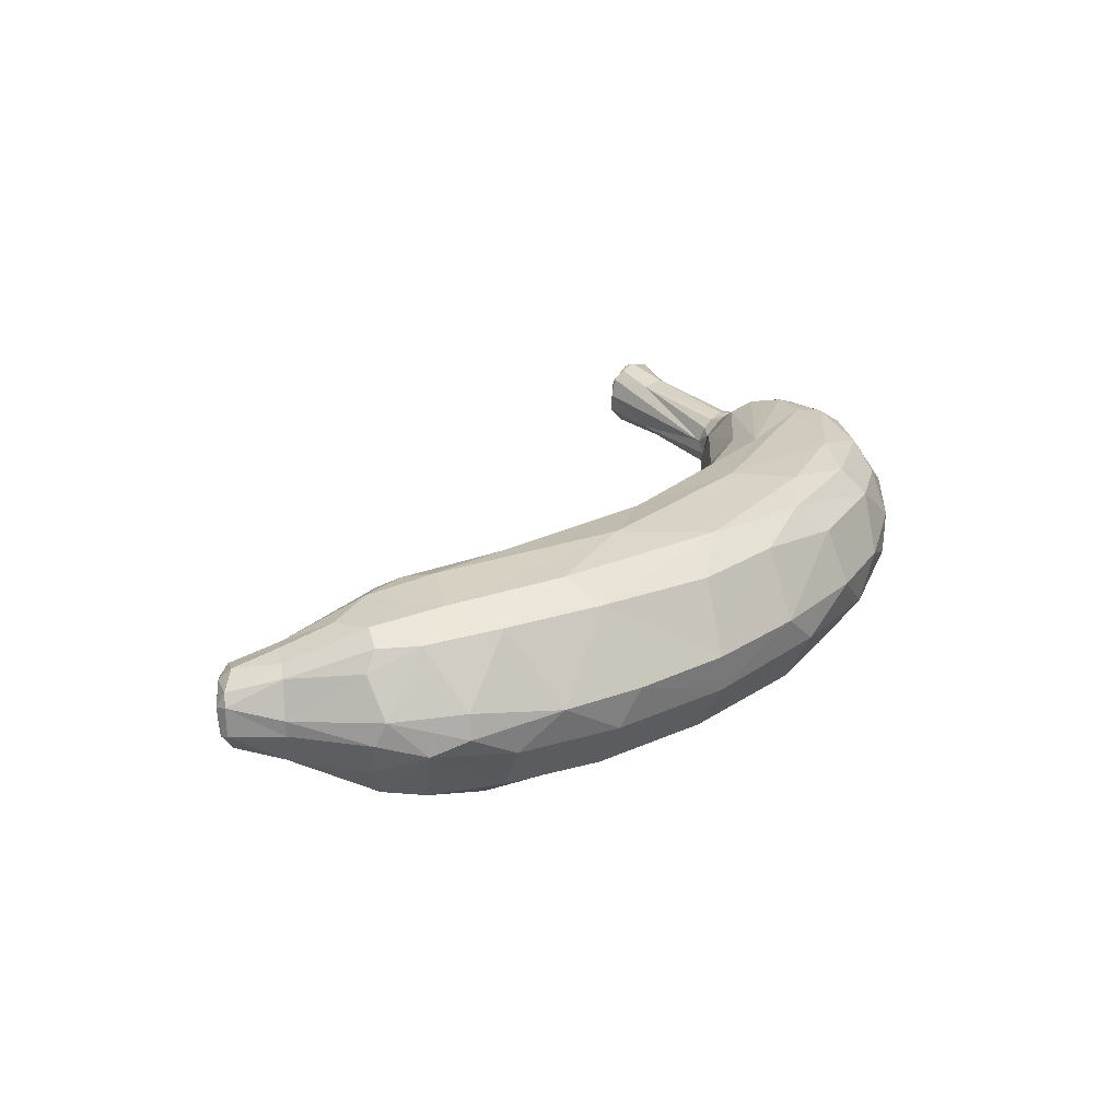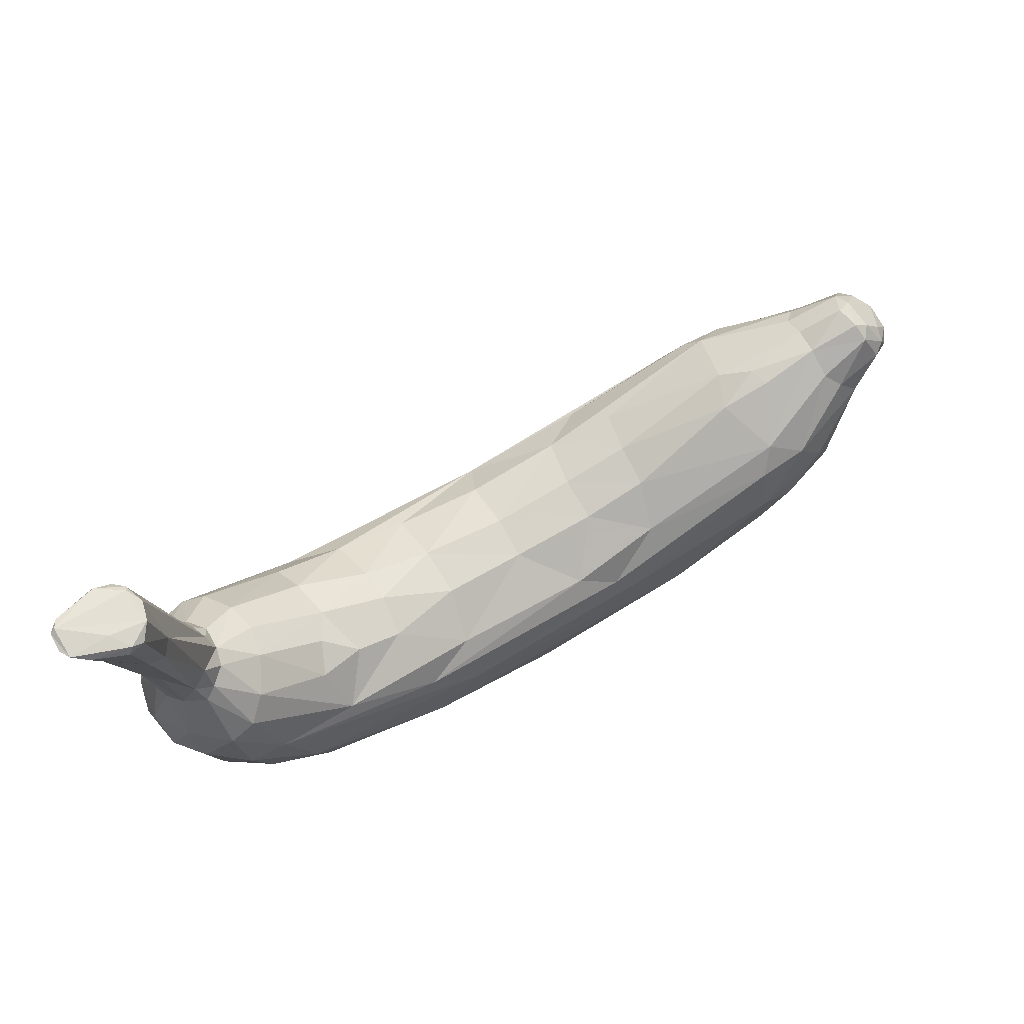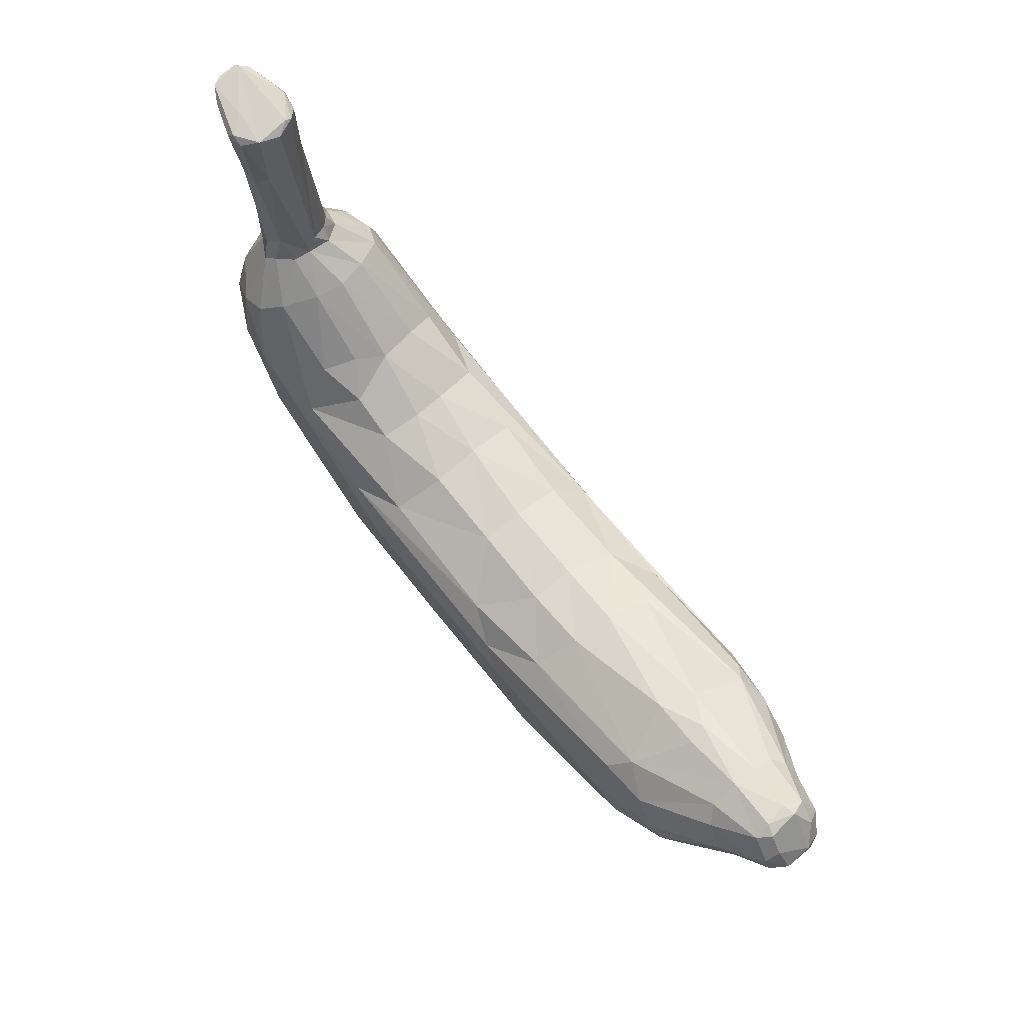
<metadata>
{"format":"obj","ext":"obj","renderer":"f3d","projection":"perspective","resolution":1024,"background":"white","views":[{"elev":26.1,"azim":-47.1,"up":"+Z"},{"elev":70.6,"azim":150.8,"up":"+Y"},{"elev":73.0,"azim":-128.0,"up":"+Y"}]}
</metadata>
<code>
v -0.2185 -0.1249 -0.183
v 0.5234 -0.2198 0.005831
v 0.1107 -0.0978 0.1685
v 0.8787 0.631 0.01706
v 0.7032 0.04872 0.1311
v 0.5505 -0.07365 0.1472
v 0.6512 -0.0682 0.118
v 0.6948 0.1421 0.1317
v 0.7604 0.1627 0.103
v 0.6623 0.07356 0.1393
v 0.4736 0.02907 0.1462
v 0.645 0.2197 0.09934
v 0.6842 0.202 0.1147
v 0.5073 0.1076 0.114
v 0.49 0.1449 0.06095
v 0.614 0.2497 0.04816
v 0.4765 0.1566 -0.007435
v 0.6011 0.257 -0.002807
v 0.4477 0.1249 -0.09093
v 0.5012 0.1694 -0.05733
v 0.5236 0.1565 -0.1116
v 0.6082 0.2567 -0.05421
v 0.5037 0.08087 -0.1645
v 0.6727 0.2085 -0.142
v 0.6389 0.2379 -0.1112
v 0.6407 0.1015 -0.1741
v 0.5956 -0.02159 -0.1861
v 0.6739 -0.01326 -0.1662
v 0.5719 -0.08886 -0.1789
v 0.7045 0.08601 -0.1669
v 0.7674 0.14 -0.1321
v 0.6265 -0.1225 -0.1238
v 0.748 0.02935 -0.1298
v 0.6998 -0.08035 -0.09438
v 0.8091 0.113 -0.07842
v 0.6753 -0.1318 -0.0403
v 0.7775 6.8e-05 -0.06083
v 0.7801 -0.008775 -0.0103
v 0.8169 0.07609 -0.001245
v 0.708 -0.09153 0.0288
v 0.615 -0.1743 0.01291
v 0.771 0.006208 0.05172
v 0.6293 -0.1278 0.08123
v 0.7404 0.03293 0.1037
v 0.7981 0.1185 0.06864
v 0.7166 0.186 -0.1465
v 0.7213 0.2721 -0.08567
v 0.778 0.198 -0.1012
v 0.7785 0.2603 -0.04192
v 0.8148 0.1731 -0.03667
v 0.8228 0.1233 -0.009529
v 0.785 0.257 -0.01312
v 0.809 0.176 0.03046
v 0.7776 0.2631 0.01715
v 0.7629 0.2576 0.04213
v 0.7281 0.2147 0.09712
v 0.6923 0.284 0.0511
v 0.7293 0.2722 0.05778
v 0.6681 0.297 0.0194
v 0.6678 0.3053 -0.02134
v 0.6747 0.2979 -0.05078
v 0.7011 0.2885 -0.07443
v 0.7314 0.3153 0.04667
v 0.7017 0.3153 0.0396
v 0.6863 0.3184 0.02516
v 0.676 0.3244 -0.001663
v 0.7025 0.3372 -0.05745
v 0.7583 0.2682 -0.06601
v 0.7309 0.3091 -0.07023
v 0.7698 0.3979 -0.05589
v 0.7955 0.4096 -0.03485
v 0.8033 0.4076 -0.01006
v 0.79 0.3678 0.01494
v 0.7638 0.3312 0.03593
v 0.7441 0.5255 0.04284
v 0.787 0.5243 0.04695
v 0.7475 0.6159 0.03543
v 0.7345 0.6123 0.003076
v 0.7277 0.5197 -0.03796
v 0.7422 0.6215 -0.03209
v 0.7451 0.4949 -0.05668
v 0.7731 0.5109 -0.05953
v 0.8303 0.5685 -0.04015
v 0.8448 0.5588 -0.01204
v 0.8297 0.5441 0.02088
v -0.3359 0.03959 0.1629
v -0.3629 0.09432 0.1459
v -0.1284 0.01672 0.1527
v -0.1698 0.08523 0.09214
v -0.05477 0.05239 0.1045
v -0.1535 0.1136 0.01506
v -0.366 0.1742 0.03479
v -0.3427 0.1727 -0.02535
v -0.03789 0.0875 0.01577
v -0.1513 0.1055 -0.0575
v -0.3861 0.1351 -0.1203
v -0.03977 0.08162 -0.06025
v -0.3592 0.09749 -0.1535
v -0.03874 -0.005646 -0.1727
v -0.1325 0.0594 -0.1309
v -0.359 0.01144 -0.1791
v -0.421 -0.02457 -0.1719
v -0.07629 -0.03674 -0.1853
v -0.3657 -0.09363 -0.1705
v -0.469 -0.07113 -0.14
v -0.1746 -0.1389 -0.1865
v -0.3682 -0.1397 -0.1364
v -0.2045 -0.1957 -0.146
v -0.3889 -0.1912 -0.04837
v -0.5096 -0.1228 -0.03107
v -0.4604 -0.1625 -0.006613
v -0.3209 -0.2282 0.01358
v -0.2215 -0.2523 -0.05233
v -0.4546 -0.1546 0.03459
v -0.3578 -0.1352 0.1367
v -0.186 -0.2676 0.01246
v -0.4719 -0.0732 0.1282
v -0.1984 -0.1938 0.1361
v -0.4012 -0.04939 0.1608
v -0.2152 -0.1258 0.1683
v -0.5124 0.08155 0.1283
v -0.4389 0.09071 0.144
v -0.3878 0.1238 0.1274
v -0.4169 0.1901 0.007314
v -0.4279 0.1882 -0.02574
v -0.4432 0.1027 -0.1472
v -0.4856 0.04698 -0.1529
v -0.5094 0.01309 -0.1464
v -0.5269 -0.02666 -0.126
v -0.5573 -0.0381 -0.07218
v -0.566 -0.06391 -0.0117
v -0.5464 -0.0281 0.09241
v -0.5523 -0.07544 0.02863
v -0.522 -0.02275 0.1243
v -0.5024 0.01112 0.1417
v -0.5826 0.1361 0.09039
v -0.5545 0.1601 0.08362
v -0.5311 0.1781 0.06403
v -0.5314 0.2 0.02828
v -0.5307 0.2039 -0.0164
v -0.533 0.1804 -0.06355
v -0.5562 0.1583 -0.08615
v -0.5907 0.1145 -0.09331
v -0.619 0.0858 -0.07273
v -0.6339 0.06201 -0.0147
v -0.635 0.06306 0.01219
v -0.618 0.08236 0.07144
v -0.6038 0.1005 0.08537
v -0.6225 0.2103 0.05317
v -0.6093 0.226 0.02005
v -0.6182 0.2274 -0.01998
v -0.6228 0.2132 -0.04846
v -0.6425 0.167 -0.07078
v -0.6615 0.1775 -0.05485
v -0.674 0.1465 -0.05173
v -0.6907 0.135 -0.02148
v -0.6896 0.137 0.02891
v -0.68 0.1478 0.04868
v -0.6482 0.1686 0.07008
v 0.3463 -0.1348 -0.1952
v 0.1159 -0.1962 -0.1855
v 0.003595 -0.2312 -0.1524
v 0.2376 -0.2371 -0.1521
v -0.009991 -0.2887 -0.05737
v -0.02087 -0.295 0.01067
v 0.2248 -0.295 -0.05047
v 0.006184 -0.2374 0.124
v 0.156 -0.2998 0.009835
v 0.3323 -0.2421 0.09756
v 0.3439 -0.2807 0.004051
v 0.08377 -0.1884 0.1636
v 0.2844 -0.2057 0.1461
v 0.1683 -0.2418 0.122
v -0.03901 -0.08214 0.1733
v 0.2874 -0.06258 0.1663
v 0.08745 -0.01869 0.1572
v 0.1103 0.04134 0.1003
v 0.2622 0.04187 0.1084
v 0.1064 0.0766 0.01349
v 0.2517 0.08276 0.02199
v 0.1065 0.07159 -0.05939
v 0.2477 0.07848 -0.06191
v 0.02552 0.02753 -0.1465
v 0.3487 0.00632 -0.1794
v 0.2634 0.03392 -0.1459
v 0.2685 -0.05405 -0.1923
v 0.3869 0.06052 0.1152
v 0.369 0.1014 0.03536
v 0.3644 0.1074 -0.02155
v 0.372 0.09377 -0.09082
v 0.4073 -0.1872 -0.1712
v 0.4381 -0.2467 -0.07566
v 0.5469 -0.1579 -0.1438
v 0.4871 -0.2395 -0.00129
v 0.5747 -0.1987 -0.04289
v 0.5188 -0.1893 0.08917
v 0.4923 -0.1521 0.1355
v 0.3639 -0.1443 0.159
v 0.798 0.6099 0.05837
v 0.7645 0.6078 0.05254
v 0.7919 0.6216 0.05453
v 0.7615 0.6114 -0.0583
v 0.7883 0.6103 -0.06411
v 0.7795 0.6222 -0.05876
v 0.8447 0.6189 -0.04544
v 0.8788 0.6292 -0.01393
v 0.862 0.6313 0.03442
v -0.6318 0.2243 0.02639
v -0.6884 0.1605 0.02098
v -0.6596 0.1894 0.04597
v -0.6659 0.1892 -0.03011
v -0.6381 0.2203 -0.02677
v -0.6915 0.1509 -0.02466
v 0.7492 0.622 0.02676
v 0.8028 0.6298 -0.02804
v 0.8701 0.6371 0.02013
v 0.8686 0.6317 -0.03128
v -0.2155 -0.1292 -0.183
v -0.1998 -0.139 -0.18
v -0.179 -0.1472 -0.1805
v -0.1236 -0.1653 -0.1767
v 0.04951 -0.2169 -0.1659
v 0.1552 -0.2351 -0.1522
v 0.2344 -0.2516 -0.1268
v 0.3602 -0.2643 -0.06646
v 0.4075 -0.2578 -0.04972
v 0.4705 -0.242 -0.02654
v 0.4992 -0.2339 -0.007017
v 0.5177 -0.2239 0.002106
v 0.5327 -0.2163 0.003771
v 0.6037 -0.1811 -0.002758
v 0.6426 -0.1549 -0.01145
v 0.6859 -0.1187 -0.01784
v 0.7403 -0.05554 -0.0217
v 0.7792 -0.005857 -0.02697
v 0.8041 0.05125 -0.02071
v 0.8144 0.08795 -0.02606
v 0.8188 0.1203 -0.02968
v 0.8178 0.1546 -0.02657
v 0.8136 0.1737 -0.02278
v 0.7972 0.2227 -0.02275
v 0.7834 0.2578 -0.0204
v 0.801 0.394 -0.01299
v 0.8025 0.4078 -0.01252
v 0.8152 0.451 -0.01063
v 0.8398 0.5539 -0.001116
v 0.8721 0.6308 -0.02534
v 0.8655 0.6222 -0.02879
v 0.8622 0.6212 -0.03276
v 0.8411 0.6064 -0.04412
v 0.7755 0.5134 -0.0587
v 0.773 0.5083 -0.05944
v 0.7672 0.4829 -0.06102
v 0.7327 0.3325 -0.06853
v 0.7291 0.3109 -0.06943
v 0.7279 0.307 -0.07065
v 0.7088 0.2822 -0.07871
v 0.6741 0.2104 -0.1403
v 0.6732 0.2082 -0.142
v 0.6719 0.2058 -0.1428
v 0.5953 0.09465 -0.1709
v 0.541 0.06901 -0.1759
v 0.2845 -0.04203 -0.1898
v 0.2199 -0.04638 -0.1892
v 0.1846 -0.04984 -0.1906
v -0.1493 -0.1126 -0.1862
v -0.2089 -0.1109 -0.1851
v -0.2254 -0.1269 -0.1822
v -0.3674 -0.1257 -0.1467
v -0.3944 -0.1219 -0.1373
v -0.4169 -0.1339 -0.1001
v -0.4441 -0.1599 -0.04046
v -0.4615 -0.1616 -0.007158
v -0.4619 -0.1611 -0.006039
v -0.4595 -0.1613 -0.0001281
v -0.446 -0.1593 0.03324
v -0.434 -0.1505 0.05628
v -0.3845 -0.1206 0.1347
v -0.3643 -0.1223 0.1403
v -0.2739 -0.1017 0.1659
v -0.1336 -0.1056 0.1706
v -0.01395 -0.1038 0.1713
v 0.05751 -0.09703 0.1699
v 0.8625 0.6317 0.03352
v 0.8569 0.6306 0.03587
v 0.8473 0.6264 0.0399
v 0.7959 0.5936 0.0562
v 0.759 0.5251 0.04427
v 0.7411 0.4756 0.04375
v 0.7249 0.4304 0.04137
v 0.6973 0.3162 0.03547
v 0.6959 0.2958 0.04677
v 0.6956 0.283 0.05169
v 0.6914 0.2748 0.05827
v 0.6673 0.2097 0.1081
v 0.5839 0.1197 0.1297
v 0.5398 0.06291 0.1418
v 0.5224 0.04059 0.1444
v 0.3721 -0.02089 0.1571
v 0.2622 -0.05704 0.1651
v 0.1916 -0.06832 0.1684
v 0.5004 -0.2186 0.03648
v 0.446 -0.2099 0.09245
v 0.3215 -0.2031 0.1371
v 0.2966 -0.2026 0.1454
v 0.2933 -0.1988 0.1475
v 0.2537 -0.1616 0.1608
v 0.1406 -0.1099 0.1669
f 44 45 9
f 107 219 220
f 228 229 194
f 2 229 230
f 1 218 268
f 117 114 277
f 54 72 73
f 67 81 254
f 108 220 221
f 193 192 191
f 102 105 128
f 221 222 162
f 10 175 6
f 74 55 54
f 276 277 114
f 4 247 217
f 170 166 225
f 222 223 162
f 112 276 275
f 142 126 143
f 139 140 150
f 166 162 223
f 47 257 256
f 224 225 166
f 109 111 273
f 192 225 224
f 148 159 158
f 170 226 227
f 45 39 51
f 85 207 76
f 169 303 304
f 227 228 194
f 211 209 212
f 302 194 229
f 157 158 209
f 99 264 265
f 53 54 55
f 195 228 227
f 208 151 212
f 126 101 127
f 299 298 11
f 227 226 192
f 197 198 306
f 29 32 193
f 226 225 192
f 155 156 213
f 278 277 115
f 308 3 283
f 71 83 84
f 224 223 163
f 5 8 10
f 161 163 223
f 27 186 26
f 262 261 26
f 268 269 104
f 271 270 107
f 161 222 221
f 136 149 159
f 14 16 15
f 221 220 106
f 136 137 149
f 247 248 217
f 220 219 106
f 307 306 198
f 200 201 77
f 219 218 106
f 128 144 143
f 133 274 275
f 36 34 37
f 279 280 119
f 304 305 172
f 19 20 21
f 285 286 207
f 40 41 232
f 106 218 1
f 28 30 33
f 169 194 302
f 58 74 63
f 85 72 245
f 275 274 111
f 17 19 190
f 305 306 172
f 171 172 306
f 105 270 271
f 231 232 41
f 168 173 165
f 308 307 198
f 270 269 107
f 197 305 304
f 304 303 196
f 103 98 99
f 303 302 196
f 53 240 241
f 281 280 120
f 171 282 281
f 37 34 33
f 279 278 115
f 120 280 279
f 31 46 48
f 294 295 13
f 112 115 277
f 274 273 111
f 182 189 190
f 71 84 245
f 109 272 271
f 19 23 190
f 256 255 69
f 244 245 72
f 105 104 269
f 191 163 161
f 271 272 110
f 272 273 110
f 90 177 179
f 133 110 273
f 124 140 139
f 275 276 114
f 213 211 154
f 119 117 278
f 201 216 214
f 173 172 171
f 259 260 24
f 119 280 281
f 281 282 174
f 282 283 174
f 301 174 283
f 23 21 25
f 4 246 84
f 246 245 84
f 130 131 145
f 49 71 244
f 26 186 263
f 243 242 49
f 49 242 241
f 84 206 4
f 241 240 50
f 236 237 39
f 138 123 139
f 58 293 294
f 240 239 50
f 205 204 217
f 196 43 197
f 9 55 58
f 35 50 239
f 199 200 75
f 238 237 35
f 58 64 292
f 35 237 236
f 236 235 37
f 17 188 15
f 102 127 101
f 37 235 234
f 139 92 124
f 174 86 119
f 155 213 154
f 176 174 301
f 234 233 36
f 38 235 236
f 233 232 36
f 195 36 232
f 230 231 41
f 123 89 92
f 40 233 234
f 234 235 38
f 128 105 129
f 39 237 238
f 58 56 9
f 5 6 7
f 238 239 51
f 85 4 207
f 199 201 200
f 53 51 239
f 158 210 209
f 241 242 52
f 52 242 243
f 48 68 49
f 243 244 72
f 246 4 85
f 267 266 106
f 106 266 265
f 212 154 211
f 141 142 152
f 98 103 101
f 265 264 186
f 264 263 186
f 261 260 26
f 46 26 260
f 46 259 258
f 76 63 74
f 258 257 47
f 255 254 69
f 254 253 69
f 189 182 180
f 70 69 253
f 70 252 251
f 210 208 209
f 251 250 83
f 250 249 83
f 65 57 292
f 84 83 249
f 66 65 75
f 84 248 247
f 66 78 79
f 38 39 42
f 40 42 7
f 247 4 206
f 248 249 217
f 137 138 149
f 96 141 140
f 12 14 11
f 205 217 249
f 165 164 168
f 205 250 251
f 251 252 82
f 299 300 175
f 252 253 82
f 185 184 183
f 81 82 253
f 80 215 204
f 67 255 256
f 256 257 62
f 62 257 258
f 74 73 85
f 258 259 24
f 23 24 260
f 20 17 22
f 23 261 262
f 298 297 11
f 262 263 184
f 117 132 133
f 99 184 263
f 265 266 103
f 101 103 266
f 176 300 299
f 216 201 285
f 297 296 11
f 12 11 296
f 93 95 96
f 7 42 44
f 12 295 294
f 294 293 57
f 188 189 180
f 126 98 101
f 293 292 57
f 65 291 290
f 153 143 144
f 290 289 75
f 289 288 75
f 75 288 287
f 98 100 99
f 287 286 199
f 201 199 286
f 284 4 216
f 4 284 207
f 46 30 26
f 284 285 207
f 76 207 286
f 287 288 76
f 108 162 164
f 63 76 288
f 63 289 290
f 290 291 64
f 291 292 64
f 96 100 98
f 295 296 13
f 121 122 137
f 8 13 296
f 90 123 88
f 113 109 107
f 170 168 166
f 10 8 297
f 10 298 299
f 145 131 146
f 300 301 175
f 29 28 32
f 188 178 187
f 6 5 10
f 7 6 197
f 97 94 179
f 5 7 44
f 117 119 134
f 8 5 9
f 183 181 185
f 9 5 44
f 8 9 13
f 146 133 132
f 14 12 16
f 32 36 195
f 16 12 59
f 20 19 17
f 20 22 21
f 176 90 88
f 87 86 88
f 21 22 25
f 22 17 18
f 150 151 208
f 87 88 123
f 21 23 19
f 25 22 61
f 18 60 22
f 54 52 72
f 24 23 25
f 27 28 29
f 28 27 30
f 62 61 67
f 27 29 160
f 30 27 26
f 159 148 136
f 31 30 46
f 147 158 157
f 30 31 33
f 187 176 11
f 32 28 34
f 113 116 112
f 86 174 176
f 35 33 31
f 33 35 37
f 35 31 48
f 28 33 34
f 121 137 136
f 34 36 32
f 40 38 42
f 7 43 40
f 42 39 45
f 42 45 44
f 104 102 101
f 43 7 197
f 40 43 41
f 177 176 178
f 47 68 48
f 68 47 69
f 155 154 153
f 29 191 160
f 47 48 46
f 48 49 50
f 49 68 71
f 15 16 18
f 18 16 60
f 15 18 17
f 50 35 48
f 51 53 45
f 189 17 190
f 53 52 54
f 55 9 53
f 53 9 45
f 12 57 59
f 60 59 66
f 58 13 56
f 158 147 148
f 82 81 203
f 56 13 9
f 147 134 135
f 60 16 59
f 61 22 60
f 61 60 67
f 62 25 61
f 78 77 214
f 25 62 24
f 59 65 66
f 65 59 57
f 69 70 68
f 68 70 71
f 210 158 159
f 74 58 55
f 63 64 58
f 167 165 173
f 66 75 77
f 66 77 78
f 77 75 200
f 79 78 80
f 66 79 60
f 23 185 190
f 181 97 179
f 80 78 214
f 79 80 202
f 60 79 67
f 92 91 93
f 67 79 81
f 70 83 71
f 115 112 118
f 76 74 85
f 86 87 122
f 110 130 129
f 88 86 176
f 90 89 123
f 144 145 156
f 89 90 91
f 198 197 6
f 92 89 91
f 123 92 139
f 95 93 91
f 96 95 100
f 191 29 193
f 93 96 125
f 100 95 97
f 161 106 160
f 151 152 212
f 96 98 126
f 97 95 94
f 135 136 148
f 100 97 183
f 123 138 137
f 74 54 73
f 102 104 105
f 116 113 164
f 126 127 143
f 112 116 118
f 113 112 109
f 23 184 185
f 120 115 118
f 120 118 171
f 73 72 85
f 121 135 122
f 149 210 159
f 135 121 136
f 122 135 119
f 144 130 145
f 87 123 122
f 122 123 137
f 138 139 149
f 96 126 141
f 141 126 142
f 201 214 77
f 129 105 110
f 203 81 202
f 128 129 144
f 150 140 151
f 127 102 128
f 127 128 143
f 110 131 130
f 131 110 133
f 131 133 146
f 185 181 182
f 117 134 132
f 132 134 147
f 140 124 125
f 140 125 96
f 125 124 93
f 144 129 130
f 146 132 147
f 139 150 149
f 149 150 208
f 151 140 152
f 15 187 14
f 178 176 187
f 152 140 141
f 164 113 108
f 152 142 153
f 143 153 142
f 152 153 154
f 155 144 156
f 144 155 153
f 156 145 157
f 156 157 213
f 157 145 146
f 147 157 146
f 160 106 186
f 161 160 191
f 119 135 134
f 168 169 173
f 187 15 188
f 169 168 170
f 147 135 148
f 173 169 172
f 169 170 194
f 166 168 164
f 171 118 167
f 90 176 177
f 80 216 215
f 177 178 180
f 215 216 217
f 177 180 179
f 180 178 188
f 213 209 211
f 179 180 181
f 183 97 181
f 99 100 183
f 6 175 198
f 187 11 14
f 188 17 189
f 182 190 185
f 27 160 186
f 163 191 192
f 192 193 195
f 193 32 195
f 196 41 43
f 202 80 204
f 79 202 81
f 82 203 205
f 210 149 208
f 209 213 157
f 216 80 214
f 90 179 94
f 91 90 94
f 92 93 124
f 95 91 94
f 113 107 108
f 111 109 112
f 122 119 86
f 118 116 165
f 114 117 133
f 152 154 212
f 164 165 116
f 166 164 162
f 165 167 118
f 167 173 171
f 181 180 182
f 99 183 184
f 205 203 204
f 204 203 202
f 209 208 212
f 217 216 4
f 204 215 217
f 220 108 107
f 277 278 117
f 107 269 219
f 219 268 218
f 219 269 268
f 254 255 67
f 221 162 108
f 225 226 170
f 275 111 112
f 223 224 166
f 256 69 47
f 273 272 109
f 224 163 192
f 227 194 170
f 304 172 169
f 229 2 302
f 265 103 99
f 195 230 228
f 228 230 229
f 195 231 230
f 104 101 267
f 268 267 1
f 268 104 267
f 227 192 195
f 230 302 2
f 41 196 302
f 230 41 302
f 306 305 197
f 223 222 161
f 221 106 161
f 275 114 133
f 232 233 40
f 1 267 106
f 302 303 169
f 245 246 85
f 306 307 171
f 271 110 105
f 283 282 308
f 282 171 307
f 308 282 307
f 198 301 308
f 308 301 3
f 198 175 301
f 304 196 197
f 241 52 53
f 281 120 171
f 279 115 120
f 277 276 112
f 245 244 71
f 271 107 109
f 269 270 105
f 273 274 133
f 278 279 119
f 281 174 119
f 283 3 301
f 244 243 49
f 263 262 26
f 241 50 49
f 294 13 58
f 239 238 35
f 292 293 58
f 236 37 35
f 234 36 37
f 301 300 176
f 236 39 38
f 232 231 195
f 234 38 40
f 238 51 39
f 239 240 53
f 243 72 52
f 265 186 106
f 260 259 46
f 258 47 46
f 253 252 70
f 251 83 70
f 292 291 65
f 249 248 84
f 247 206 84
f 249 250 205
f 251 82 205
f 253 254 81
f 256 62 67
f 258 24 62
f 260 261 23
f 262 184 23
f 263 264 99
f 266 267 101
f 299 11 176
f 285 284 216
f 296 295 12
f 294 57 12
f 290 75 65
f 287 199 75
f 286 285 201
f 286 287 76
f 288 289 63
f 290 64 63
f 296 297 8
f 297 298 10
f 299 175 10

</code>
